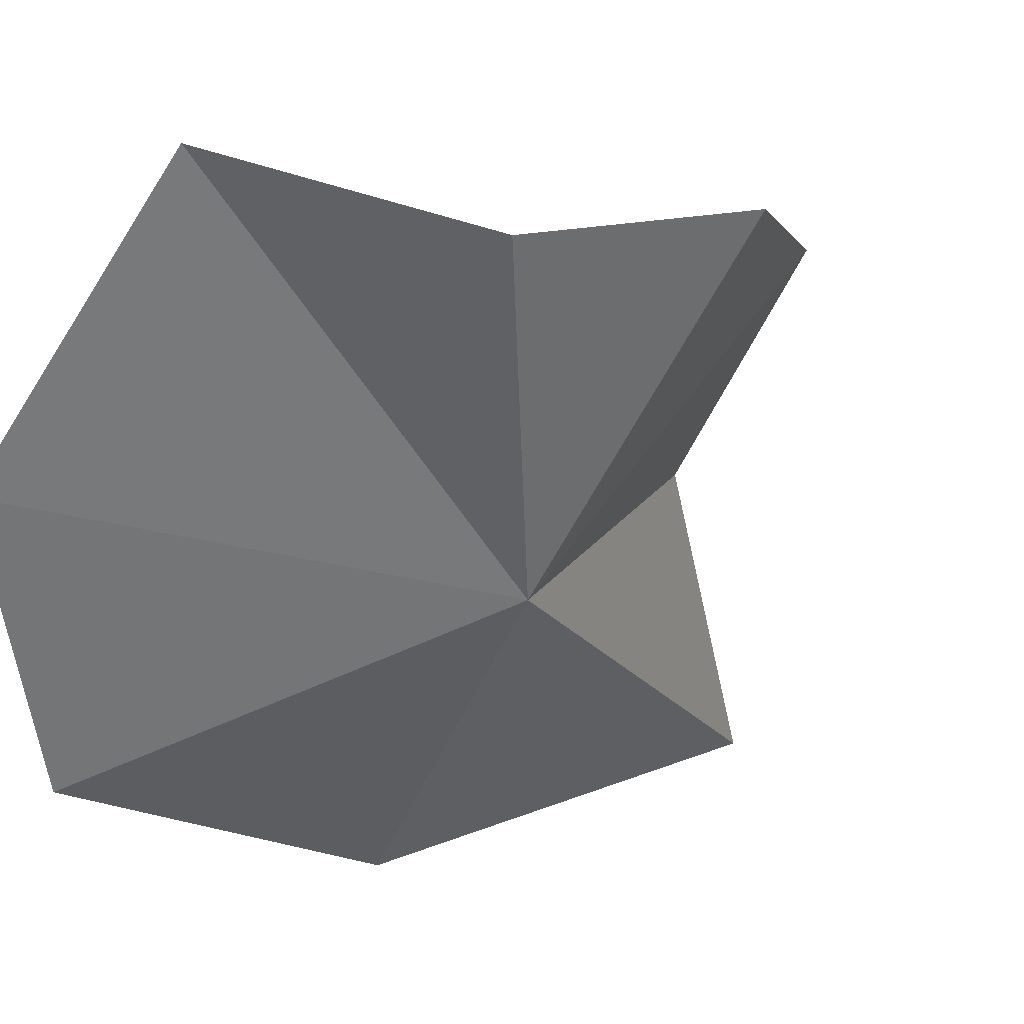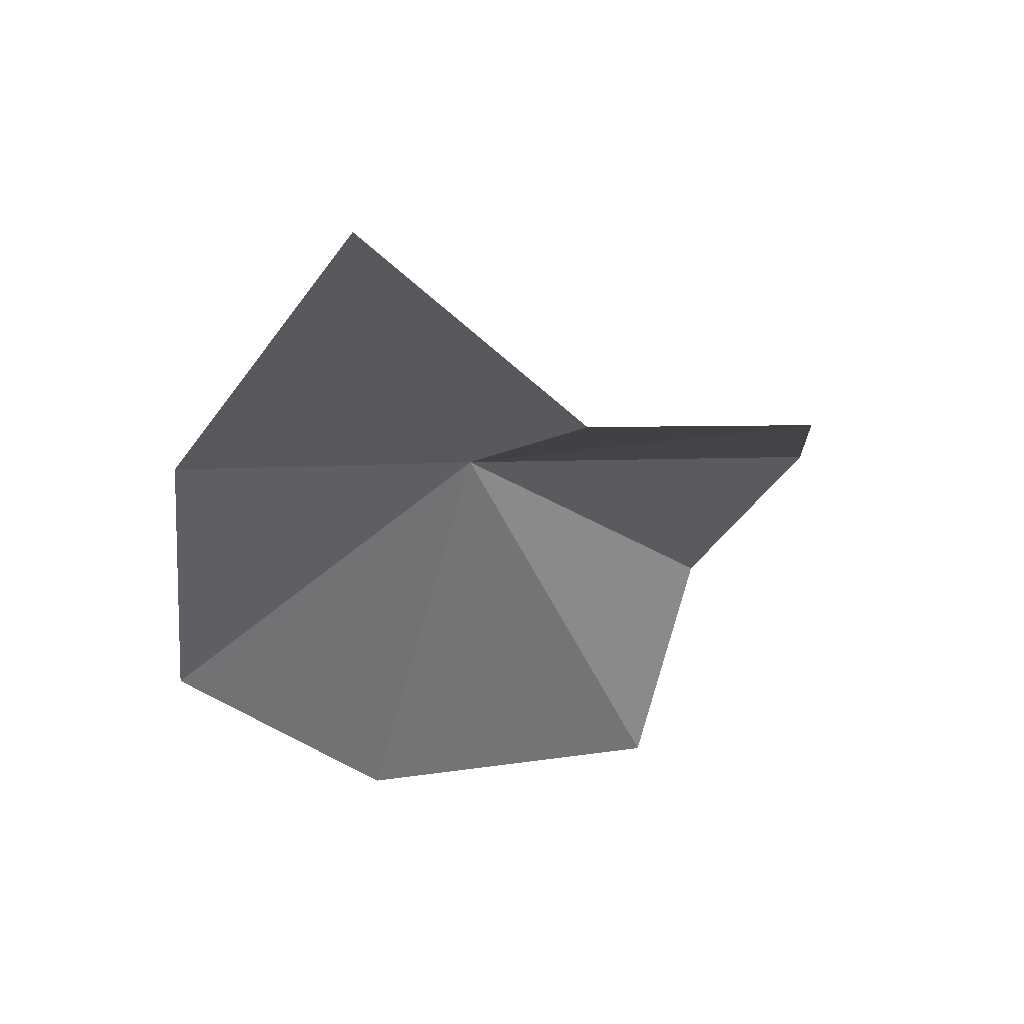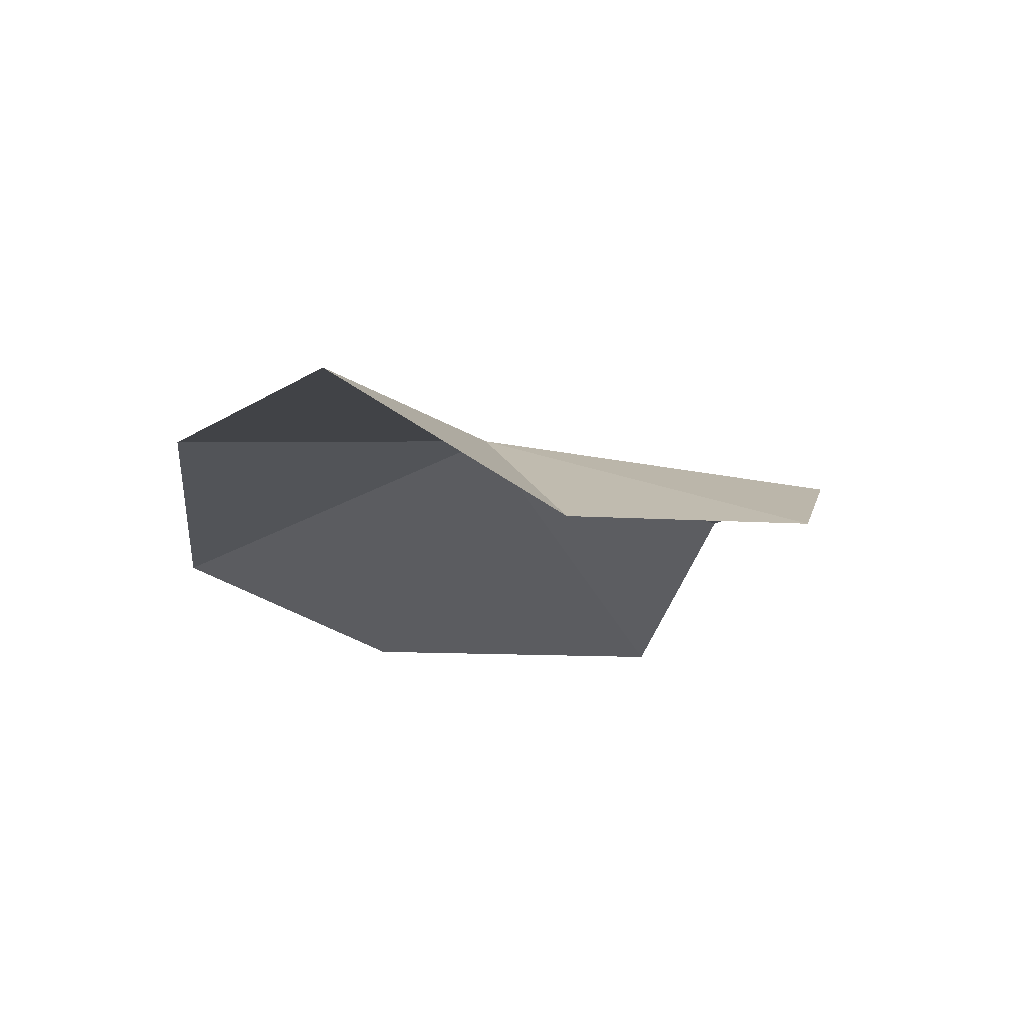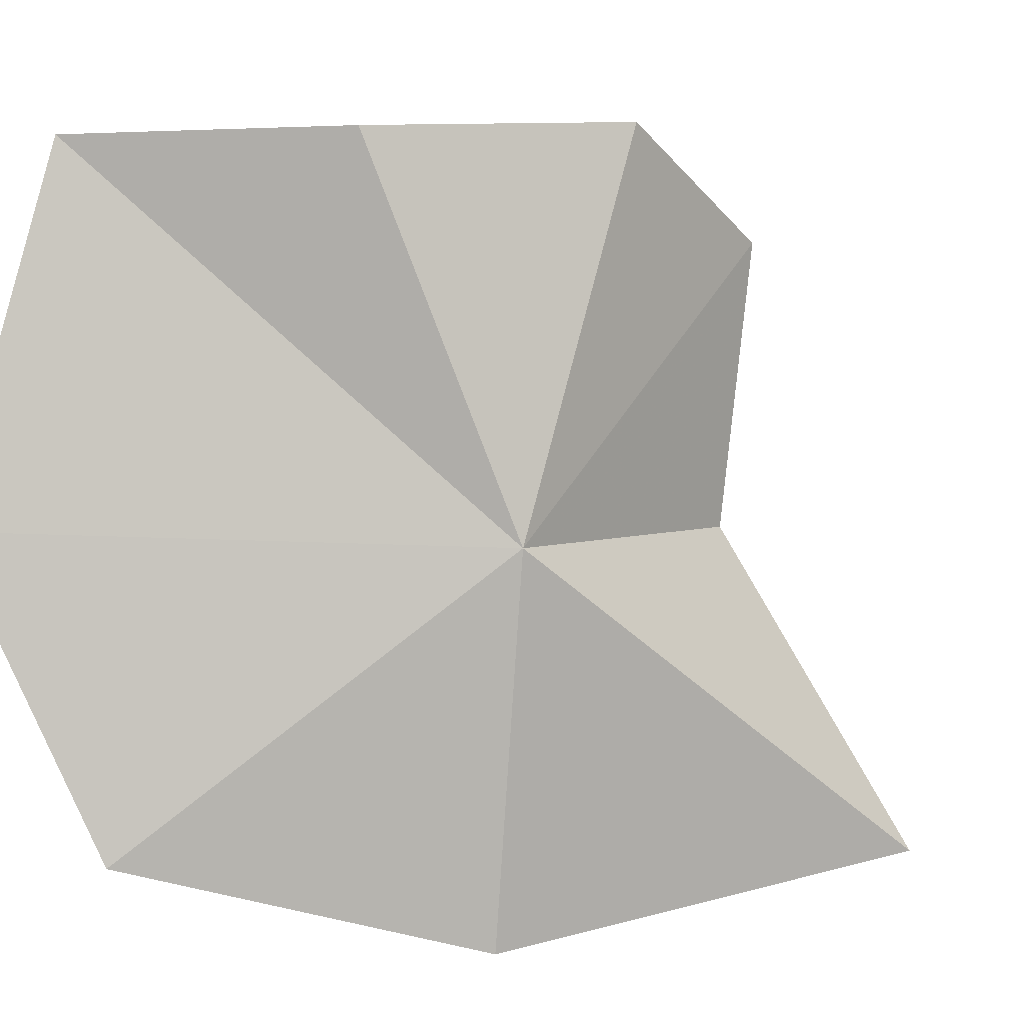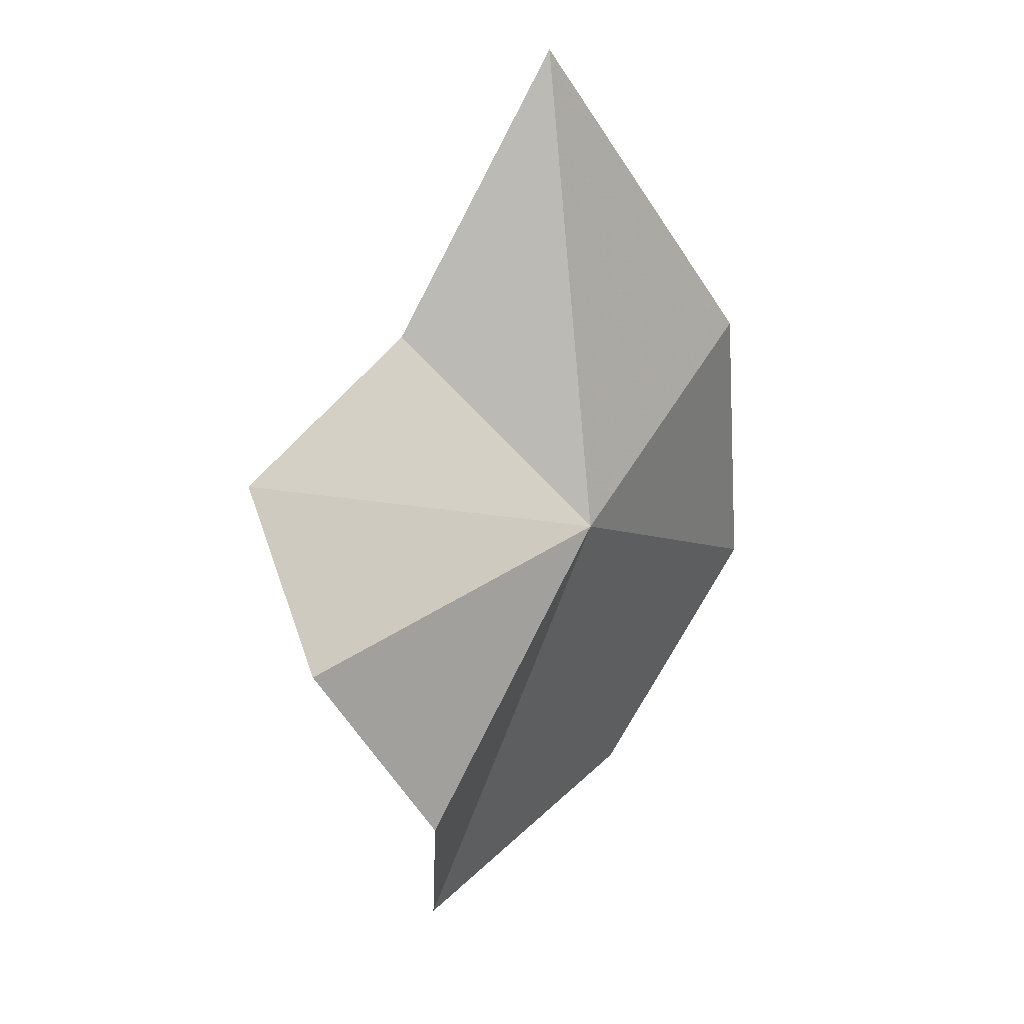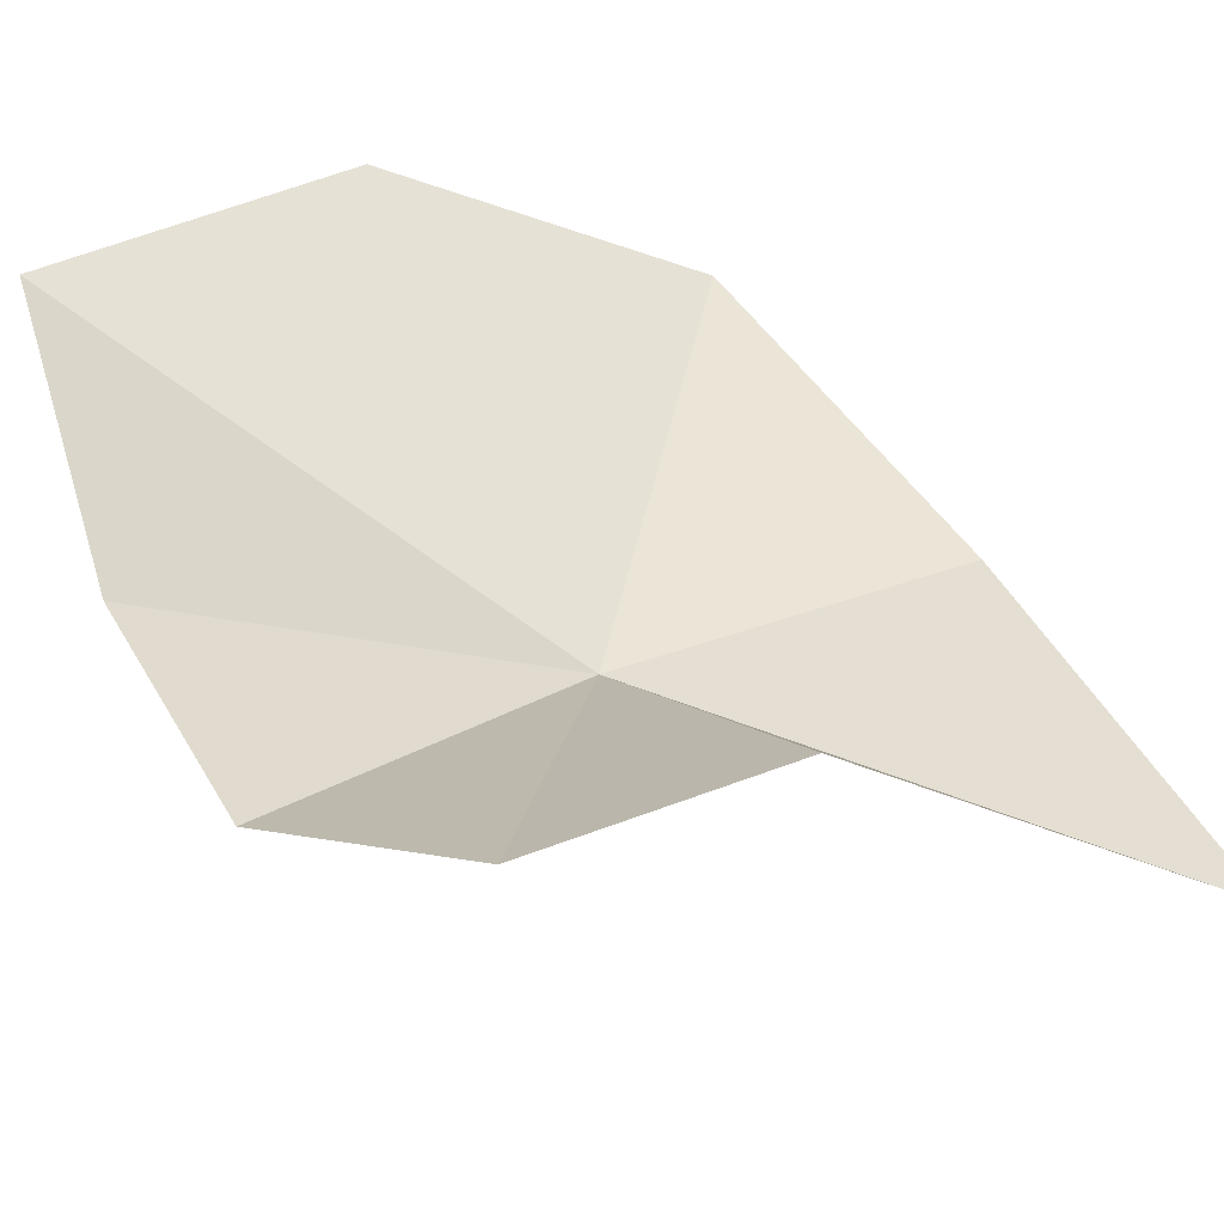
<metadata>
{"format":"obj","ext":"obj","renderer":"f3d","projection":"perspective","resolution":1024,"background":"white","views":[{"elev":-30.6,"azim":48.5,"up":"+Z"},{"elev":42.7,"azim":-40.8,"up":"+Y"},{"elev":63.0,"azim":-28.7,"up":"+Y"},{"elev":-62.6,"azim":68.7,"up":"+Z"},{"elev":33.2,"azim":101.8,"up":"+Y"},{"elev":68.3,"azim":138.1,"up":"+Z"}]}
</metadata>
<code>
v 33.51 -15.85 6.638
v 30.6 -17.89 5.498
v 32.19 -19.72 6.569
v 34.76 -19.91 7.955
v 36.14 -15.98 8.612
v 35.32 -14.63 9.359
v 30.77 -15 5.69
v 31.7 -11.85 7.424
v 35.7 -17.94 7.669
v 33.33 -14.11 8.481
f 1 3 2
f 1 4 3
f 1 6 5
f 1 7 8
f 1 2 7
f 1 9 4
f 1 5 9
f 1 10 6
f 1 8 10

</code>
